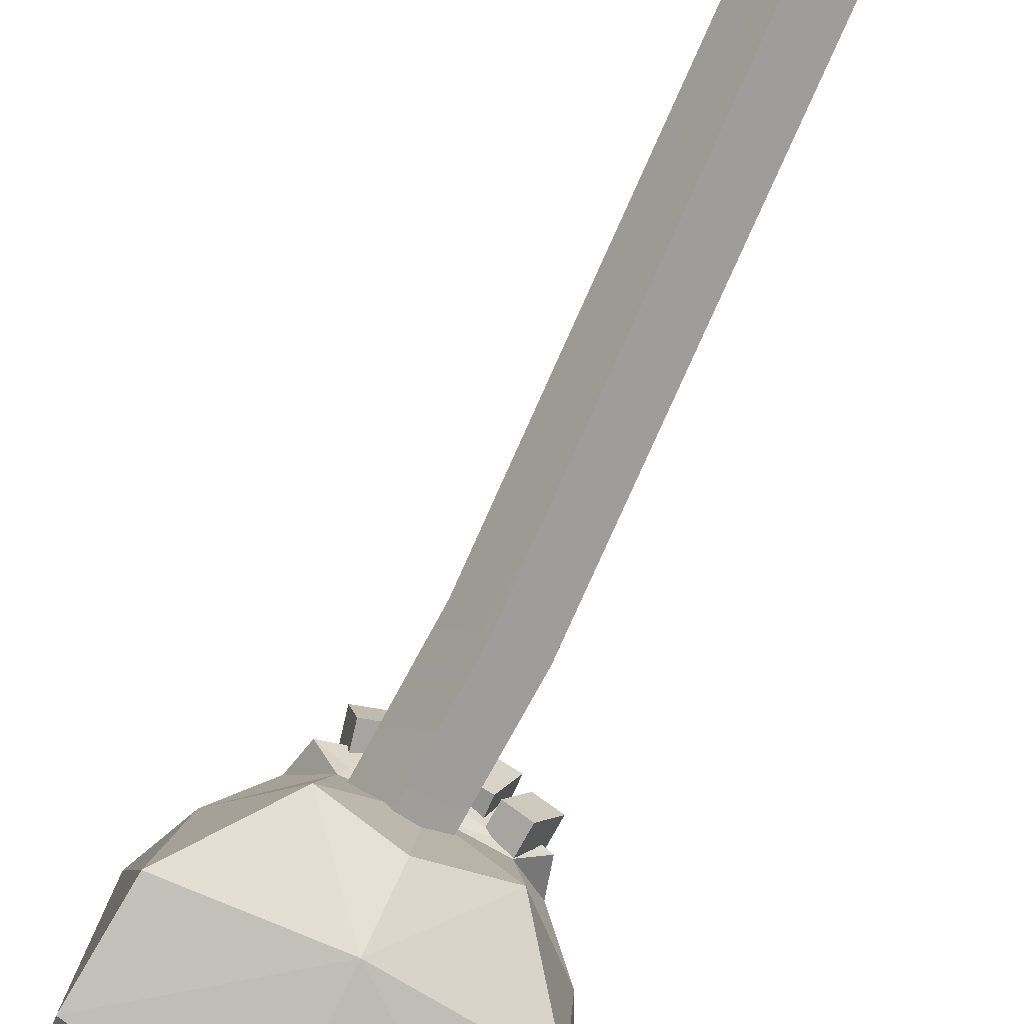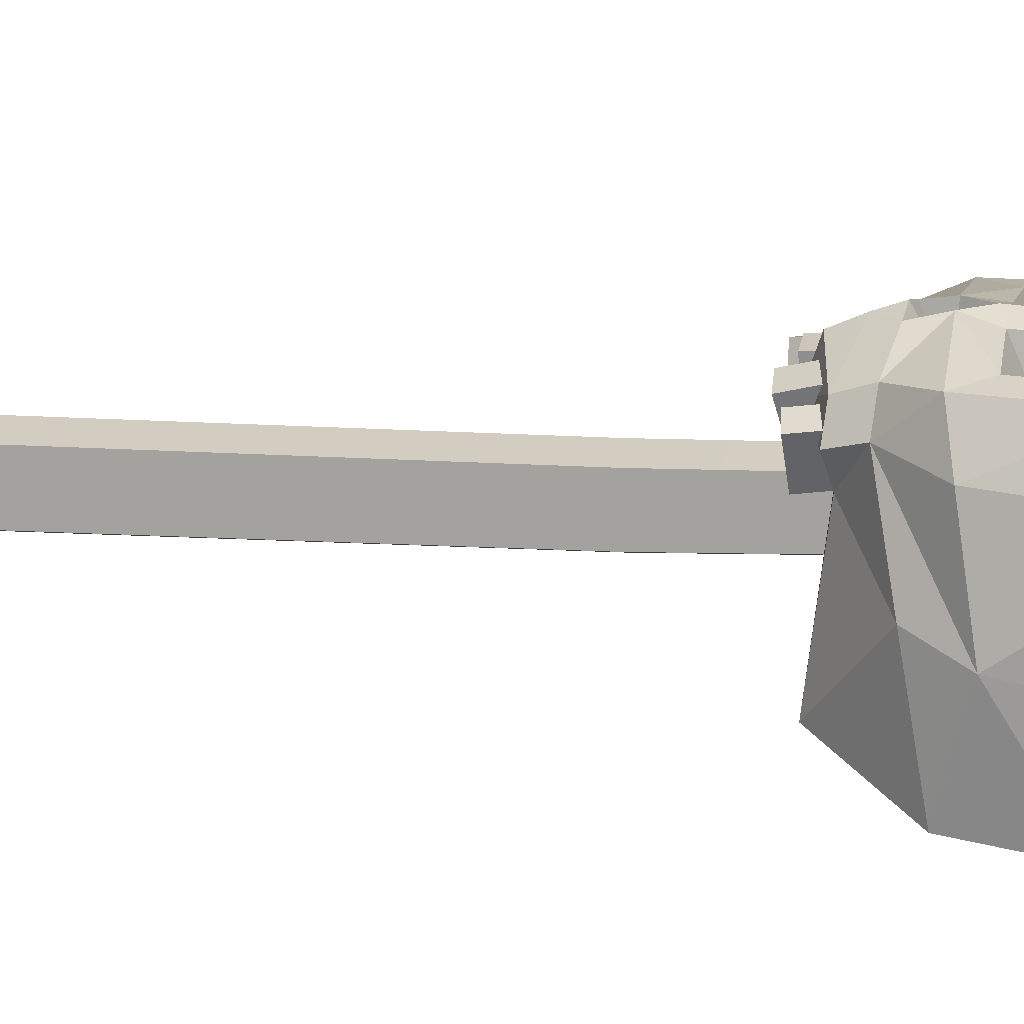
<metadata>
{"format":"obj","ext":"obj","renderer":"f3d","projection":"perspective","resolution":1024,"background":"white","views":[{"elev":-77.4,"azim":-24.8,"up":"+Z"},{"elev":14.4,"azim":97.3,"up":"+Z"}]}
</metadata>
<code>
v 8.699 55.84 -5.024
v 9.371 54.03 8.864
v 10.88 66.02 4.561
v 3.62 58.57 -13.82
v 4.574 51.57 -10.83
v 5.294 67.32 -10.07
v 9.914 68.34 -1.195
v 5.566 53.6 12.95
v 3.621 67.93 9.439
v 0.5475 70.67 3.897
v -4.93 69.54 -5.983
v -7.197 59.8 -10.07
v -5.309 50.14 -6.667
v 9.528 53.15 6.222
v -3.254 46.59 -2.96
v 2.083 49.99 6.667
v 2.239 46.25 -4.147
v 6.293 50.51 4.999
v 11.48 56.9 3.063
v 11.68 57.26 7.281
v -11.34 55.84 6.084
v 0.08539 54.03 14.01
v -4.361 66.02 13.01
v -16.1 58.57 -2.881
v -14.07 51.57 -0.4875
v -13.82 67.32 0.5212
v -8.732 68.34 9.143
v -2.238 53.15 12.74
v -7.171 46.25 1.07
v -1.562 50.51 9.354
v -5.952 56.9 12.73
v -2.481 57.26 15.13
v -8.48 52.58 7.38
v 8.285 52.58 -1.915
v 9.812 59.6 7.857
v 9.384 64.27 6.408
v 5.741 63.6 9.42
v 6.391 59.67 10.59
v -1.002 59.6 13.85
v 3.13 59.67 12.4
v 2.48 63.6 11.23
v -2.004 64.27 12.72
v 6.789 60.21 5.937
v 6.605 62.23 5.311
v 5.068 61.8 6.691
v 5.307 60.24 7.123
v -1.029 60.21 10.27
v 0.7624 60.24 9.643
v 0.5229 61.8 9.211
v -1.462 62.23 9.784
v 9.05 50.77 6.497
v 8.907 51.58 8.922
v 5.4 51.29 12.65
v 3.957 49.26 10.05
v 2.684 49.44 7.751
v 6.418 50.41 5.982
v -1.752 50.77 12.49
v 0.3813 51.58 13.65
v -0.7935 50.41 9.98
v 5.136 59.35 12.06
v 6.243 57.52 11.97
v 5.666 55.45 13.05
v 4.28 57.51 13.02
v 6.744 55.13 11.92
v 3.879 55.55 13.35
v 4.563 58.44 11.09
v 4.803 57.19 11.6
v 5.334 57.17 11.02
v 5.683 55.51 10.99
v 4.933 55.73 11.78
v 3.69 55.8 11.99
v 3.97 57.16 11.76
v -0.1839 49.3 13.75
v 1.889 49.02 13.42
v 0.114 52.62 12.76
v 2.187 52.34 12.43
v -0.2786 52.06 10.76
v 1.794 51.78 10.43
v -0.5767 48.74 11.75
v 1.496 48.45 11.42
v 2.83 49.88 13.24
v 4.692 49.82 12.07
v 2.475 53.52 12.5
v 4.336 53.46 11.32
v 0.6503 52.75 9.635
v 2.511 52.69 8.463
v 1.005 49.11 10.38
v 2.868 49.05 9.213
v 7.965 49.17 9.015
v 9.238 49.18 7.547
v 7.488 52.59 8.624
v 8.762 52.6 7.156
v 4.905 51.98 6.378
v 6.179 51.99 4.911
v 5.38 48.55 6.767
v 6.654 48.56 5.299
v 5.926 48.83 11.28
v 7.554 48.78 9.805
v 5.905 52.31 11.14
v 7.534 52.26 9.667
v 3.565 52.19 8.571
v 5.195 52.14 7.095
v 3.586 48.71 8.712
v 5.214 48.67 7.233
v 10.96 -5.126 6.547
v -0.6699 -10.49 12.26
v 0.8913 2.2 13.28
v 16.1 -0.1814 -1.175
v 15.49 -7.715 0.0979
v 11.36 7.292 2.717
v 5.065 5.946 10.45
v -5.695 -11.95 10.27
v -6.759 2.802 8.67
v -3.707 6.899 4.028
v 3.163 8.409 -4.883
v 8.213 0.07715 -9.555
v 8.237 -10.15 -7.551
v 1.947 -10.65 11.3
v 6.604 -14.55 -4.629
v -0.6379 -13.79 4.299
v 9.909 -14.59 -0.07056
v 2.381 -12.87 7.587
v 4.628 -6.212 12.29
v 0.8787 -6.963 14.12
v -6.814 -7.947 -7.631
v -8.907 -11.79 5.688
v -12.63 0.05374 2.493
v -1.392 -2.959 -15.13
v -1.049 -10.34 -13.1
v -5.59 4.601 -10.81
v -11.47 3.321 -2.747
v -8.489 -12.31 2.977
v 1.562 -15.91 -6.73
v -4.586 -13.97 2.028
v -10.84 -8.667 -0.04224
v -11.68 -8.957 4.1
v -6.061 -11.44 -4.859
v 8.81 -9.077 7.005
v -0.9272 -4.851 12.87
v -0.9212 0.03598 12.42
v -4.874 -1.379 10.15
v -4.721 -5.485 10.78
v -10.52 -6.374 5.219
v -7.614 -5.944 8.469
v -7.767 -1.838 7.844
v -11.02 -1.568 4.364
v -0.5626 -3.753 9.428
v -0.5612 -1.637 9.236
v -2.29 -2.405 8.303
v -2.207 -4.028 8.521
v -7.497 -4.854 3.896
v -6.238 -4.668 5.305
v -6.322 -3.045 5.087
v -7.716 -2.772 3.527
v 2.081 -13.02 10.72
v -0.322 -12.87 11.59
v -4.945 -14.11 9.76
v -2.722 -15.39 7.228
v -1.232 -14.6 5.205
v 1.581 -13.22 8.065
v -7.501 -14.54 3.073
v -7.884 -14.07 5.561
v -4.816 -14.23 2.962
v -6.447 -6.168 10.15
v -5.488 -7.917 10.94
v -6.186 -10.19 10.6
v -7.196 -8.188 9.533
v -4.683 -10.21 11.13
v -7.18 -10.17 9.082
v -5.595 -6.791 9.157
v -5.65 -8.131 9.438
v -4.928 -8.009 9.705
v -4.369 -9.604 9.838
v -5.415 -9.591 9.472
v -6.106 -9.575 8.417
v -6.118 -8.199 8.731
v -7.655 -16.29 4.839
v -6.478 -16.49 6.588
v -7.45 -12.83 5.089
v -6.273 -13.03 6.838
v -5.695 -12.85 3.906
v -4.518 -13.04 5.656
v -5.899 -16.31 3.656
v -4.723 -16.51 5.406
v -6.154 -15.61 7.477
v -4.366 -15.37 8.735
v -6.496 -11.9 7.252
v -4.706 -11.66 8.508
v -4.494 -11.9 4.405
v -2.704 -11.66 5.662
v -4.153 -15.6 4.63
v -2.364 -15.36 5.889
v -0.2033 -15.22 10.51
v 1.601 -14.83 11.12
v -0.8586 -11.81 10.29
v 0.9445 -11.42 10.9
v 0.2599 -11.81 6.993
v 2.063 -11.42 7.605
v 0.9173 -15.22 7.214
v 2.721 -14.83 7.826
v -2.942 -16.13 9.463
v -0.9748 -15.79 10.39
v -3.653 -12.73 9.76
v -1.687 -12.4 10.69
v -2.266 -12.17 6.619
v -0.3005 -11.84 7.548
v -1.556 -15.56 6.323
v 0.4116 -15.23 7.25
v -1.362 -244.9 -1.673
v -3.58 -247.3 2.027
v -0.9623 107.4 0.929
v 2.391 -245 -0.6099
v 2.512 -247.2 4.027
v -1.237 64.6 -0.8923
v -3.163 65.2 1.148
v 1.053 64.43 -0.3643
v 1.307 65.04 2.536
v -0.8156 -247.9 4.538
v -1.324 64.17 3.324
v 13.56 -47.52 -3.3
v 8.487 -52.55 8.762
v 11.79 -40.16 8.66
v 12.55 -42.25 -12.34
v 12.1 -49.8 -11.14
v 12.67 -34.86 -6.108
v 13.28 -36.47 3.803
v 3.341 -53.46 10.77
v 3.198 -38.59 10.63
v 2.691 -34.3 5.247
v 1.702 -32.45 -5.91
v 1.162 -40.64 -12.93
v 1.361 -50.98 -11.7
v 9.694 -52.82 6.259
v 1.676 -55.51 -8.543
v 2.672 -55.09 2.926
v 7.171 -56.22 -7.536
v 7.203 -54.7 3.232
v 12.82 -48.69 5.207
v 11.29 -49.34 9.104
v -9.261 -47.72 -1.311
v -2.09 -52.65 9.683
v -5.573 -40.32 10.17
v -9.919 -42.44 -10.38
v -9.139 -49.99 -9.29
v -9.094 -35.05 -4.212
v -7.954 -36.66 5.654
v -3.707 -52.93 7.427
v -3.548 -56.31 -6.602
v -1.744 -54.77 4.012
v -7.039 -48.86 6.938
v -4.844 -49.48 10.51
v -7.227 -51.5 0.1042
v 11.87 -51.33 -1.56
v 9.379 -47 9.49
v 9.645 -42.1 9.255
v 5.081 -43.01 10.32
v 5.141 -47.16 10.59
v -2.939 -47.11 10.56
v 1.426 -47.19 10.91
v 1.366 -43.04 10.64
v -3.328 -42.22 10.39
v 7.41 -45.61 6.771
v 7.525 -43.49 6.672
v 5.553 -44.04 7.178
v 5.574 -45.68 7.248
v -1.495 -45.69 7.547
v 0.397 -45.72 7.699
v 0.3765 -44.09 7.63
v -1.663 -43.57 7.472
v 9.113 -55.12 5.698
v 8.004 -54.88 7.996
v 3.279 -55.61 9.842
v 2.994 -56.8 6.453
v 2.771 -55.94 3.977
v 6.915 -55.03 4.125
v -3.191 -55.23 6.77
v -1.706 -54.96 8.842
v -1.3 -55.1 4.84
v 3.391 -47.66 11.31
v 4.415 -49.53 11.19
v 3.417 -51.71 11.38
v 2.194 -49.55 11.35
v 4.857 -51.89 10.72
v 1.666 -51.47 10.97
v 3.251 -48.24 9.996
v 3.247 -49.59 10.21
v 3.964 -49.55 9.908
v 4.271 -51.19 9.587
v 3.27 -51.06 10.05
v 2.052 -50.9 9.761
v 2.419 -49.56 10.02
v -2.296 -57.12 8.119
v -0.274 -57.57 8.566
v -1.574 -53.72 8.224
v 0.4481 -54.17 8.671
v -1.124 -53.75 6.156
v 0.8985 -54.2 6.603
v -1.846 -57.16 6.051
v 0.1763 -57.6 6.498
v 0.67 -56.8 9
v 2.846 -56.81 8.678
v 0.7021 -53.07 9.145
v 2.878 -53.08 8.819
v 0.1923 -52.94 5.705
v 2.368 -52.95 5.38
v 0.1602 -56.67 5.561
v 2.337 -56.67 5.238
v 7.072 -57.12 7.084
v 8.834 -56.92 6.287
v 6.845 -53.67 7.441
v 8.607 -53.47 6.645
v 5.394 -53.43 4.29
v 7.156 -53.23 3.493
v 5.621 -56.89 3.93
v 7.382 -56.69 3.133
v 4.281 -57.73 8.205
v 6.37 -57.63 7.522
v 4.368 -54.34 8.975
v 6.457 -54.24 8.294
v 3.279 -53.58 5.759
v 5.369 -53.48 5.078
v 3.192 -56.97 4.989
v 5.281 -56.87 4.305
v -1.205 -24.5 -1.221
v -3.36 -23.88 1.512
v 1.688 -24.32 -0.4673
v 1.763 -23.49 3.152
v -1.188 -23.35 3.82
v 1.424 -64.64 -1.369
v -0.7517 -65.02 1.681
v 1.615 -64.84 4.056
v 4.689 -64.73 3.439
v 4.599 -64.55 -0.5142
f 4 12 6
f 6 12 11
f 5 13 4
f 4 13 12
f 51 52 54
f 54 52 53
f 7 6 10
f 10 6 11
f 7 10 3
f 3 10 9
f 44 45 43
f 43 45 46
f 18 34 14
f 20 19 3
f 3 19 7
f 5 17 13
f 13 17 15
f 51 54 56
f 56 54 55
f 1 7 19
f 7 1 6
f 6 1 4
f 4 1 5
f 34 1 14
f 2 14 20
f 20 14 19
f 64 2 61
f 61 2 20
f 14 1 19
f 11 12 26
f 26 12 24
f 12 13 24
f 24 13 25
f 57 54 58
f 58 54 53
f 27 10 26
f 26 10 11
f 9 10 23
f 23 10 27
f 48 49 47
f 47 49 50
f 25 29 33
f 27 31 23
f 23 31 32
f 25 13 29
f 29 13 15
f 57 59 54
f 54 59 55
f 21 31 27
f 27 26 21
f 26 24 21
f 24 25 21
f 25 33 21
f 31 28 32
f 32 28 22
f 62 65 8
f 8 65 22
f 28 31 21
f 33 30 28
f 21 33 28
f 5 34 17
f 5 1 34
f 20 3 35
f 35 3 36
f 9 37 3
f 3 37 36
f 9 60 37
f 37 60 38
f 20 35 61
f 35 38 61
f 60 61 38
f 32 63 39
f 39 63 40
f 63 60 40
f 9 41 60
f 60 41 40
f 9 23 41
f 41 23 42
f 32 39 23
f 23 39 42
f 35 36 43
f 43 36 44
f 36 37 44
f 44 37 45
f 37 38 45
f 45 38 46
f 38 35 46
f 46 35 43
f 40 48 39
f 39 48 47
f 41 49 40
f 40 49 48
f 42 50 41
f 41 50 49
f 39 47 42
f 42 47 50
f 30 29 16
f 16 29 15
f 15 17 16
f 16 17 18
f 2 52 14
f 14 52 51
f 2 8 52
f 52 8 53
f 18 56 16
f 16 56 55
f 14 51 18
f 18 51 56
f 22 58 8
f 8 58 53
f 22 28 58
f 58 28 57
f 28 30 57
f 57 30 59
f 30 16 59
f 59 16 55
f 17 34 18
f 33 29 30
f 67 68 66
f 69 68 70
f 70 68 67
f 71 70 72
f 72 70 67
f 66 72 67
f 60 66 61
f 61 66 68
f 62 64 70
f 70 64 69
f 64 61 69
f 69 61 68
f 65 71 63
f 63 71 72
f 62 70 65
f 65 70 71
f 60 63 66
f 66 63 72
f 2 64 8
f 8 64 62
f 65 63 22
f 22 63 32
f 73 74 75
f 75 74 76
f 75 76 77
f 77 76 78
f 77 78 79
f 79 78 80
f 79 80 73
f 73 80 74
f 74 80 76
f 76 80 78
f 79 73 77
f 77 73 75
f 81 82 83
f 83 82 84
f 83 84 85
f 85 84 86
f 85 86 87
f 87 86 88
f 87 88 81
f 81 88 82
f 82 88 84
f 84 88 86
f 87 81 85
f 85 81 83
f 89 90 91
f 91 90 92
f 91 92 93
f 93 92 94
f 93 94 95
f 95 94 96
f 95 96 89
f 89 96 90
f 90 96 92
f 92 96 94
f 95 89 93
f 93 89 91
f 97 98 99
f 99 98 100
f 99 100 101
f 101 100 102
f 101 102 103
f 103 102 104
f 103 104 97
f 97 104 98
f 98 104 100
f 100 104 102
f 103 97 101
f 101 97 99
f 108 116 110
f 110 116 115
f 109 117 108
f 108 117 116
f 155 156 158
f 158 156 157
f 111 110 114
f 114 110 115
f 111 114 107
f 107 114 113
f 148 149 147
f 147 149 150
f 122 138 118
f 124 123 107
f 107 123 111
f 109 121 117
f 117 121 119
f 155 158 160
f 160 158 159
f 105 111 123
f 111 105 110
f 110 105 108
f 108 105 109
f 138 105 118
f 106 118 124
f 124 118 123
f 168 106 165
f 165 106 124
f 118 105 123
f 115 116 130
f 130 116 128
f 116 117 128
f 128 117 129
f 161 158 162
f 162 158 157
f 131 114 130
f 130 114 115
f 113 114 127
f 127 114 131
f 152 153 151
f 151 153 154
f 129 133 137
f 131 135 127
f 127 135 136
f 129 117 133
f 133 117 119
f 161 163 158
f 158 163 159
f 125 135 131
f 131 130 125
f 130 128 125
f 128 129 125
f 129 137 125
f 135 132 136
f 136 132 126
f 166 169 112
f 112 169 126
f 132 135 125
f 137 134 132
f 125 137 132
f 109 138 121
f 109 105 138
f 124 107 139
f 139 107 140
f 113 141 107
f 107 141 140
f 113 164 141
f 141 164 142
f 124 139 165
f 139 142 165
f 164 165 142
f 136 167 143
f 143 167 144
f 167 164 144
f 113 145 164
f 164 145 144
f 113 127 145
f 145 127 146
f 136 143 127
f 127 143 146
f 139 140 147
f 147 140 148
f 140 141 148
f 148 141 149
f 141 142 149
f 149 142 150
f 142 139 150
f 150 139 147
f 144 152 143
f 143 152 151
f 145 153 144
f 144 153 152
f 146 154 145
f 145 154 153
f 143 151 146
f 146 151 154
f 134 133 120
f 120 133 119
f 119 121 120
f 120 121 122
f 106 156 118
f 118 156 155
f 106 112 156
f 156 112 157
f 122 160 120
f 120 160 159
f 118 155 122
f 122 155 160
f 126 162 112
f 112 162 157
f 126 132 162
f 162 132 161
f 132 134 161
f 161 134 163
f 134 120 163
f 163 120 159
f 121 138 122
f 137 133 134
f 171 172 170
f 173 172 174
f 174 172 171
f 175 174 176
f 176 174 171
f 170 176 171
f 164 170 165
f 165 170 172
f 166 168 174
f 174 168 173
f 168 165 173
f 173 165 172
f 169 175 167
f 167 175 176
f 166 174 169
f 169 174 175
f 164 167 170
f 170 167 176
f 106 168 112
f 112 168 166
f 169 167 126
f 126 167 136
f 177 178 179
f 179 178 180
f 179 180 181
f 181 180 182
f 181 182 183
f 183 182 184
f 183 184 177
f 177 184 178
f 178 184 180
f 180 184 182
f 183 177 181
f 181 177 179
f 185 186 187
f 187 186 188
f 187 188 189
f 189 188 190
f 189 190 191
f 191 190 192
f 191 192 185
f 185 192 186
f 186 192 188
f 188 192 190
f 191 185 189
f 189 185 187
f 193 194 195
f 195 194 196
f 195 196 197
f 197 196 198
f 197 198 199
f 199 198 200
f 199 200 193
f 193 200 194
f 194 200 196
f 196 200 198
f 199 193 197
f 197 193 195
f 201 202 203
f 203 202 204
f 203 204 205
f 205 204 206
f 205 206 207
f 207 206 208
f 207 208 201
f 201 208 202
f 202 208 204
f 204 208 206
f 207 201 205
f 205 201 203
f 329 330 325 324
f 211 217 216
f 330 331 328 325
f 333 329 324 326
f 214 215 211
f 216 217 327 326
f 215 219 211
f 216 214 211
f 219 328 327 217
f 211 219 217
f 210 209 212 213 218
f 223 231 225
f 225 231 230
f 224 232 223
f 223 232 231
f 270 271 273
f 273 271 272
f 226 225 229
f 229 225 230
f 226 229 222
f 222 229 228
f 263 264 262
f 262 264 265
f 237 253 233
f 239 238 222
f 222 238 226
f 224 236 232
f 232 236 234
f 270 273 275
f 275 273 274
f 220 226 238
f 226 220 225
f 225 220 223
f 223 220 224
f 253 220 233
f 221 233 239
f 239 233 238
f 283 221 280
f 280 221 239
f 233 220 238
f 230 231 245
f 245 231 243
f 231 232 243
f 243 232 244
f 276 273 277
f 277 273 272
f 246 229 245
f 245 229 230
f 228 229 242
f 242 229 246
f 267 268 266
f 266 268 269
f 244 248 252
f 246 250 242
f 242 250 251
f 244 232 248
f 248 232 234
f 276 278 273
f 273 278 274
f 240 250 246
f 246 245 240
f 245 243 240
f 243 244 240
f 244 252 240
f 250 247 251
f 251 247 241
f 281 284 227
f 227 284 241
f 247 250 240
f 252 249 247
f 240 252 247
f 224 253 236
f 224 220 253
f 239 222 254
f 254 222 255
f 228 256 222
f 222 256 255
f 228 279 256
f 256 279 257
f 239 254 280
f 254 257 280
f 279 280 257
f 251 282 258
f 258 282 259
f 282 279 259
f 228 260 279
f 279 260 259
f 228 242 260
f 260 242 261
f 251 258 242
f 242 258 261
f 254 255 262
f 262 255 263
f 255 256 263
f 263 256 264
f 256 257 264
f 264 257 265
f 257 254 265
f 265 254 262
f 259 267 258
f 258 267 266
f 260 268 259
f 259 268 267
f 261 269 260
f 260 269 268
f 258 266 261
f 261 266 269
f 249 248 235
f 235 248 234
f 234 236 235
f 235 236 237
f 221 271 233
f 233 271 270
f 221 227 271
f 271 227 272
f 237 275 235
f 235 275 274
f 233 270 237
f 237 270 275
f 241 277 227
f 227 277 272
f 241 247 277
f 277 247 276
f 247 249 276
f 276 249 278
f 249 235 278
f 278 235 274
f 236 253 237
f 252 248 249
f 286 287 285
f 288 287 289
f 289 287 286
f 290 289 291
f 291 289 286
f 285 291 286
f 279 285 280
f 280 285 287
f 281 283 289
f 289 283 288
f 283 280 288
f 288 280 287
f 284 290 282
f 282 290 291
f 281 289 284
f 284 289 290
f 279 282 285
f 285 282 291
f 221 283 227
f 227 283 281
f 284 282 241
f 241 282 251
f 292 293 294
f 294 293 295
f 294 295 296
f 296 295 297
f 296 297 298
f 298 297 299
f 298 299 292
f 292 299 293
f 293 299 295
f 295 299 297
f 298 292 296
f 296 292 294
f 300 301 302
f 302 301 303
f 302 303 304
f 304 303 305
f 304 305 306
f 306 305 307
f 306 307 300
f 300 307 301
f 301 307 303
f 303 307 305
f 306 300 304
f 304 300 302
f 308 309 310
f 310 309 311
f 310 311 312
f 312 311 313
f 312 313 314
f 314 313 315
f 314 315 308
f 308 315 309
f 309 315 311
f 311 315 313
f 314 308 312
f 312 308 310
f 316 317 318
f 318 317 319
f 318 319 320
f 320 319 321
f 320 321 322
f 322 321 323
f 322 323 316
f 316 323 317
f 317 323 319
f 319 323 321
f 322 316 320
f 320 316 318
f 324 325 215 214
f 325 328 219 215
f 326 324 214 216
f 326 327 332 333
f 327 328 331 332
f 209 210 330 329
f 210 218 331 330
f 332 331 218 213
f 333 332 213 212
f 212 209 329 333

</code>
